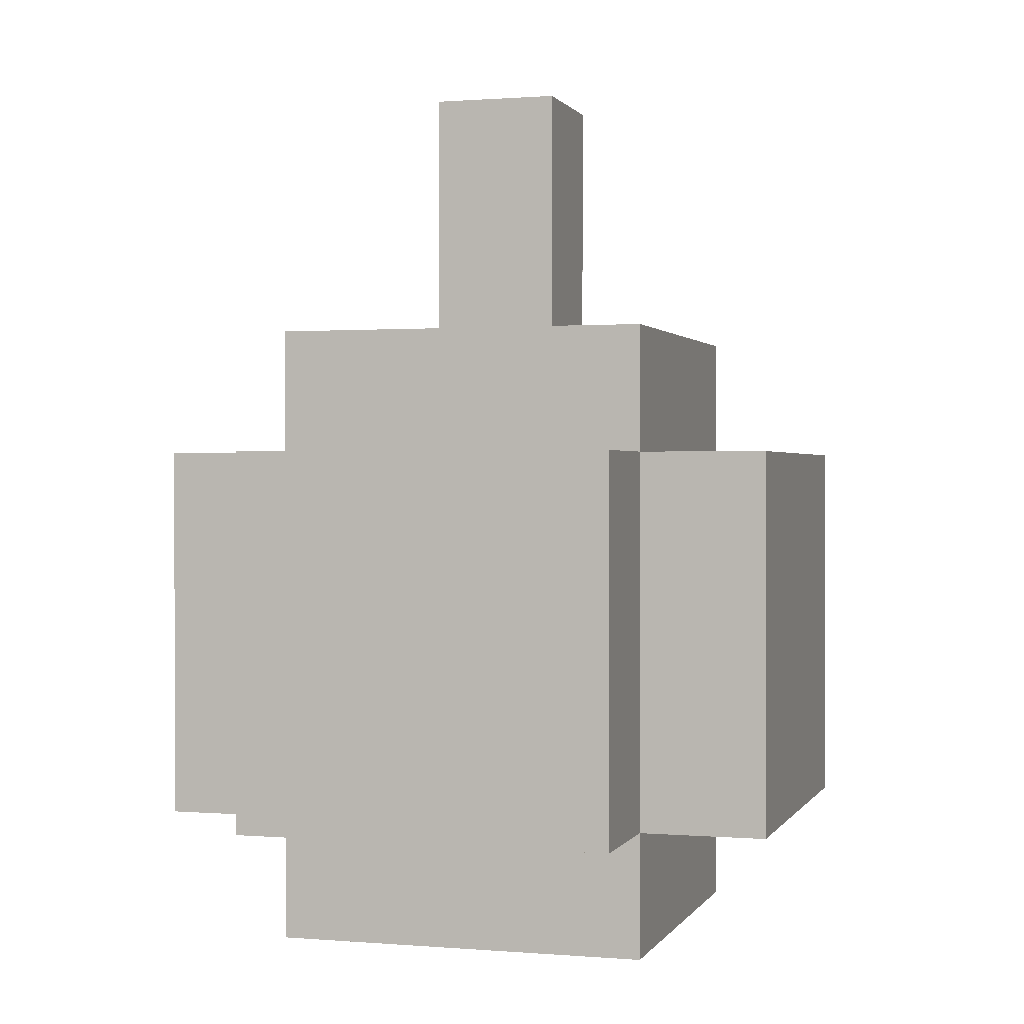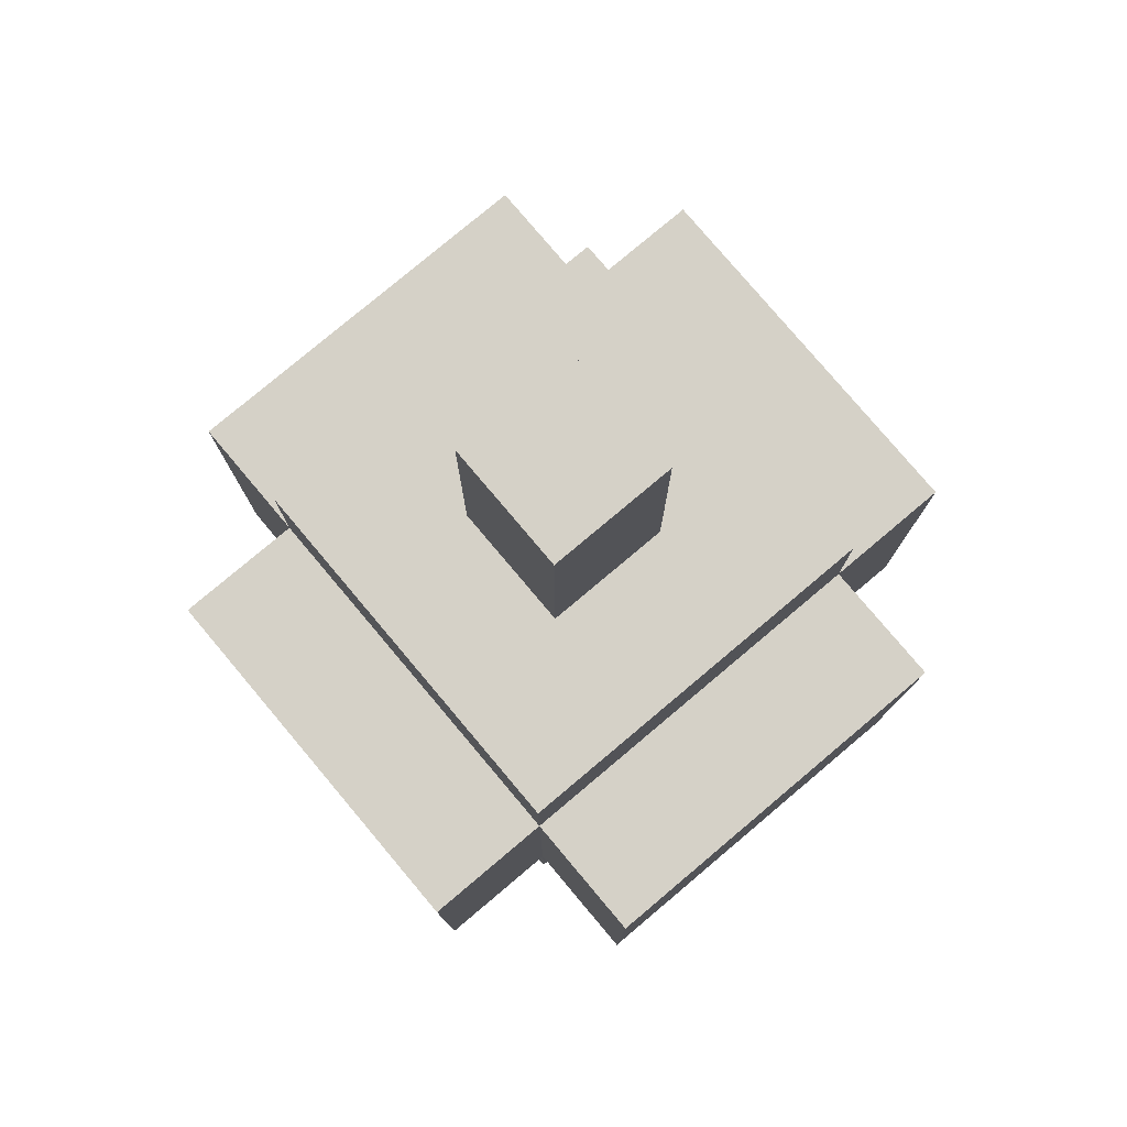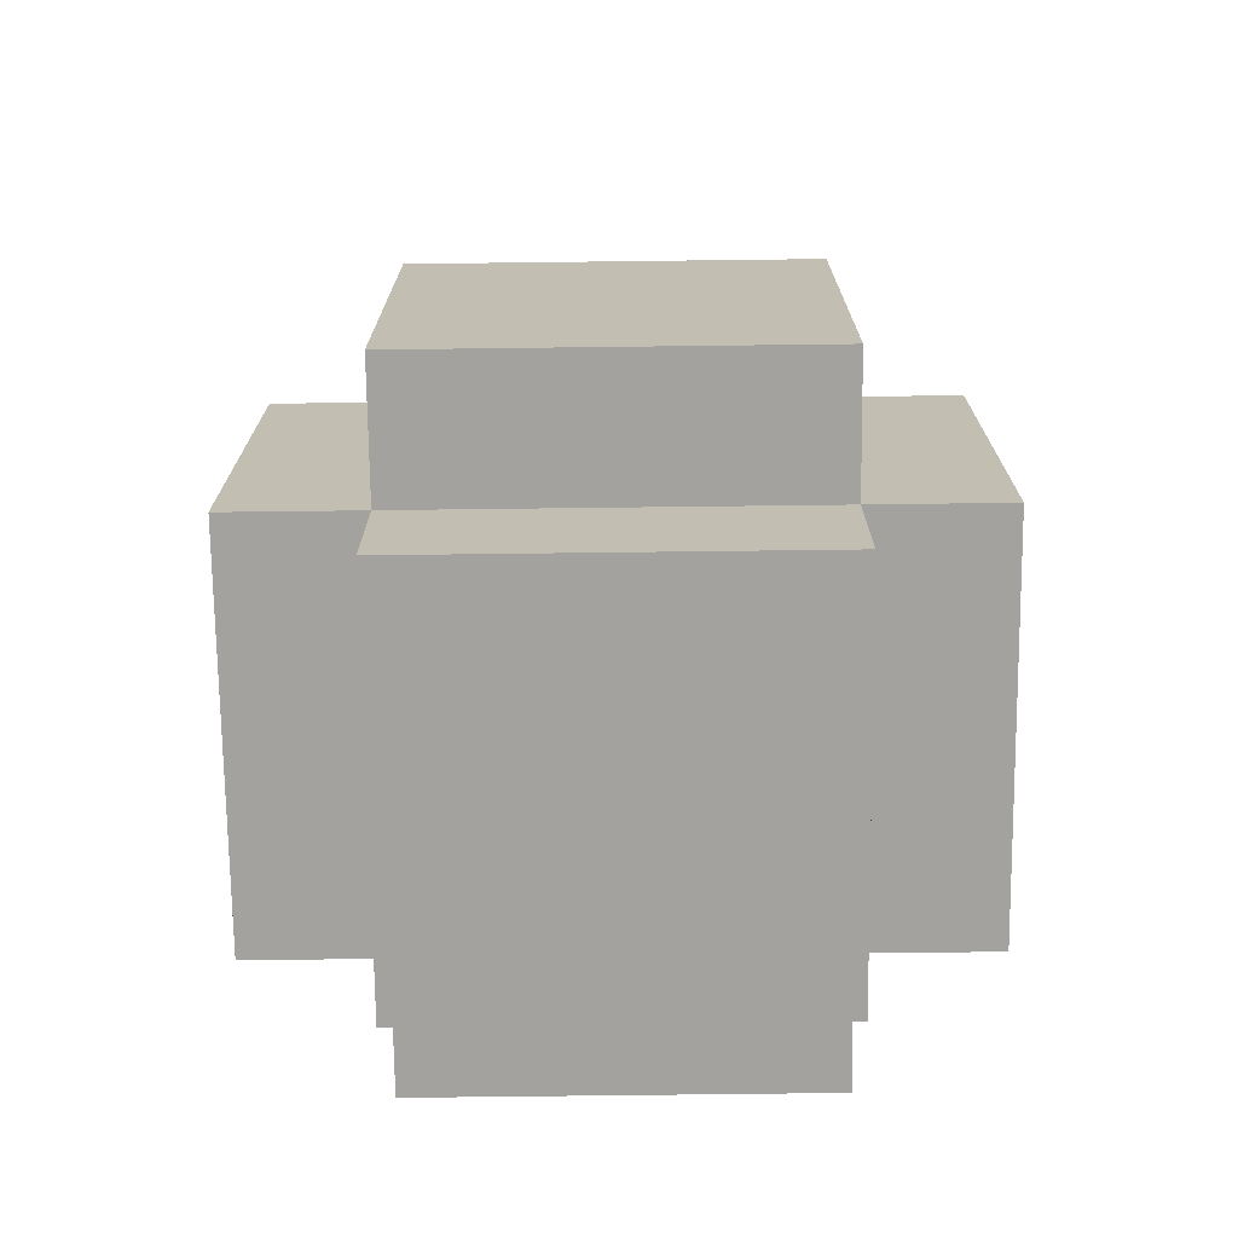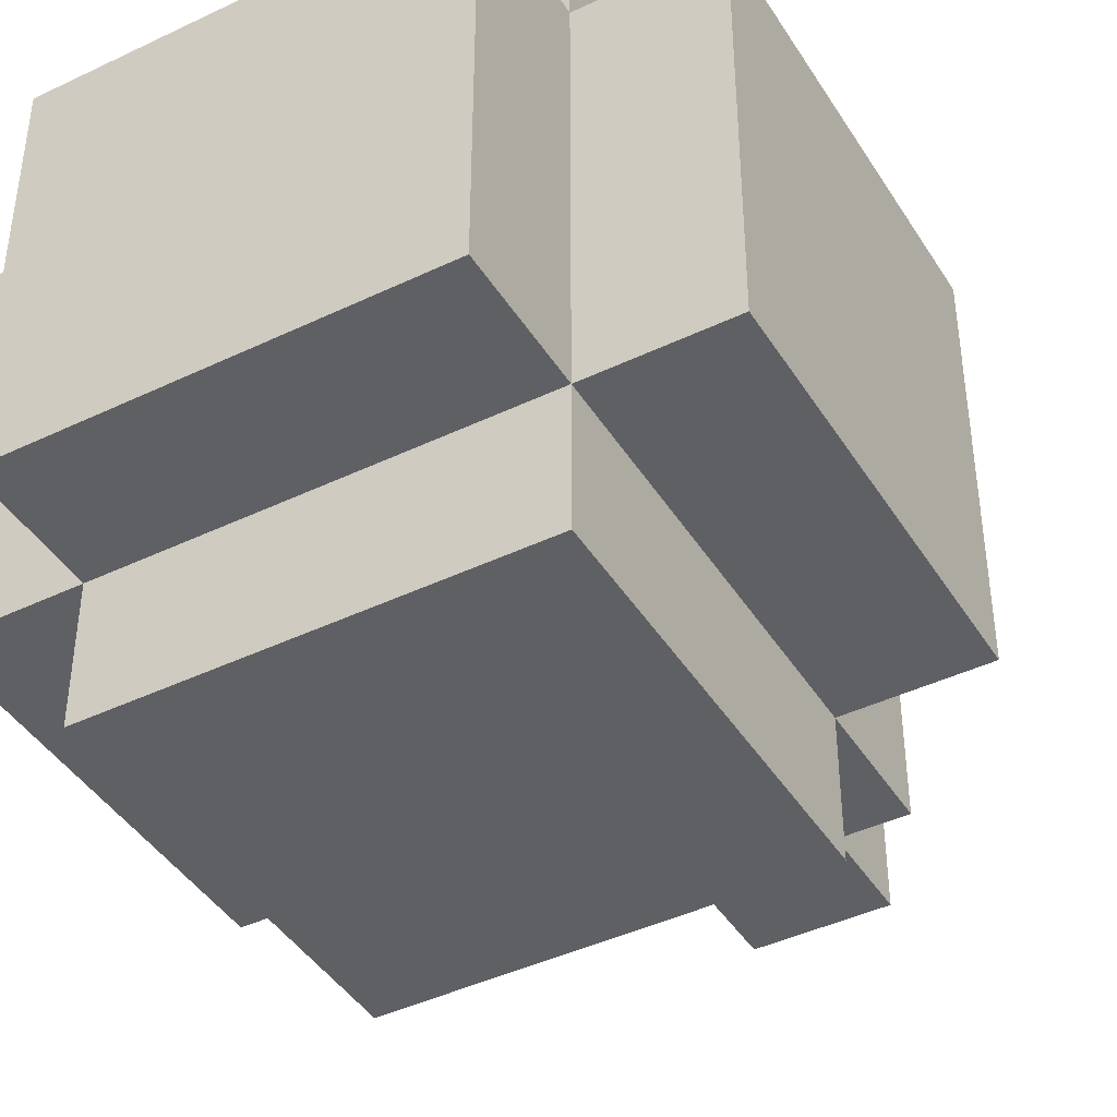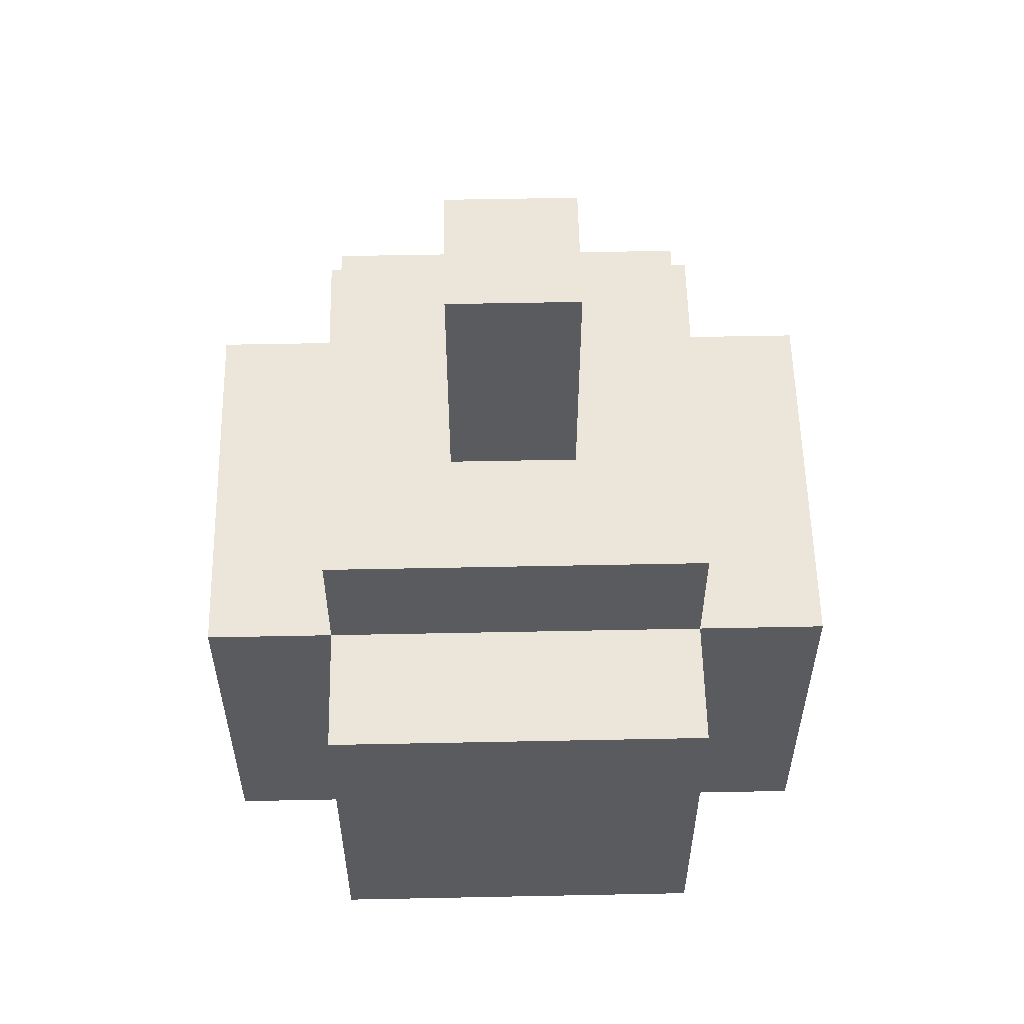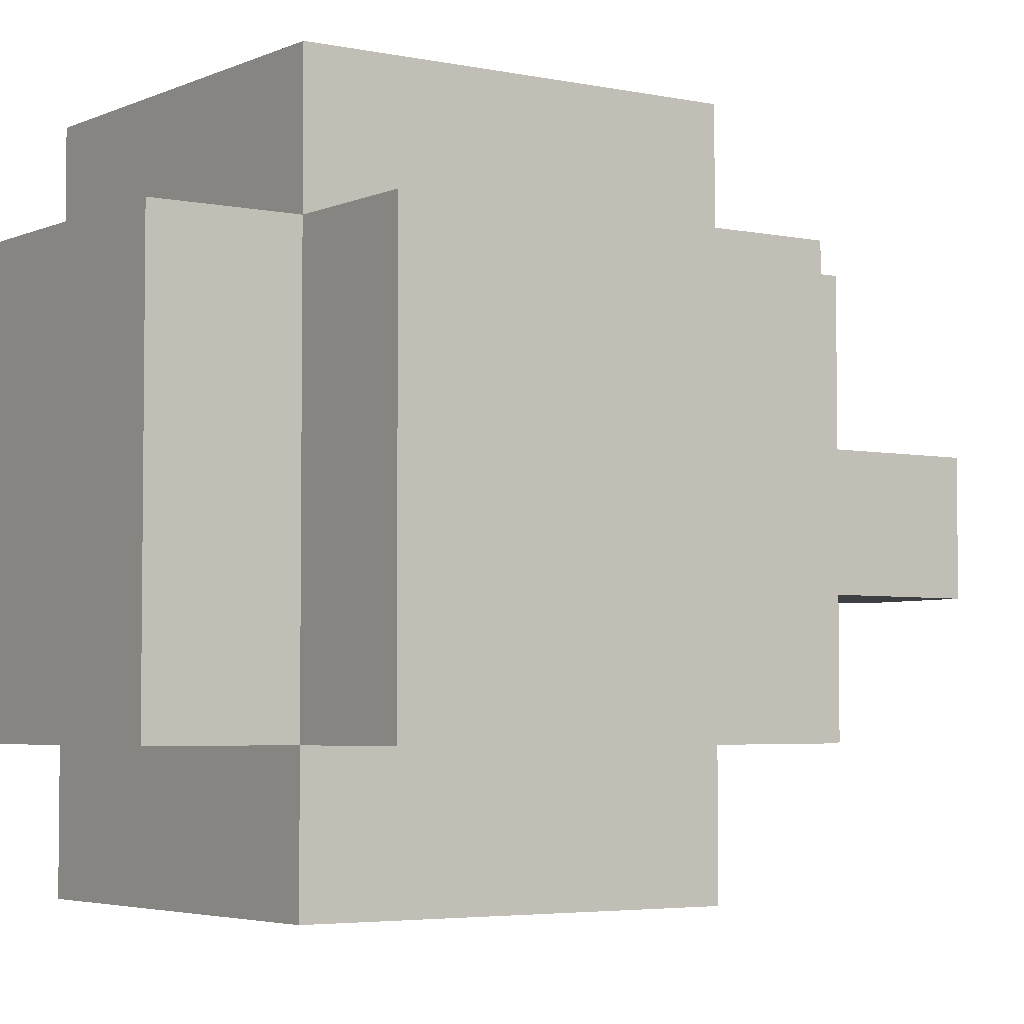
<metadata>
{"format":"obj","ext":"obj","renderer":"f3d","projection":"perspective","resolution":1024,"background":"white","views":[{"elev":0.8,"azim":-73.3,"up":"+Y"},{"elev":78.8,"azim":-130.1,"up":"+Y"},{"elev":-72.6,"azim":0.7,"up":"+Y"},{"elev":-42.7,"azim":29.7,"up":"+Z"},{"elev":56.5,"azim":178.8,"up":"+Y"},{"elev":-4.1,"azim":55.0,"up":"+Z"}]}
</metadata>
<code>
v -3.5 18 2.5
v -3.5 18 -0.5
v -3.5 21 2.5
v -3.5 21 -0.5
v -2.5 17 2.5
v -2.5 17 -0.5
v -2.5 18 3.5
v -2.5 18 2.5
v -2.5 18 -0.5
v -2.5 18 -1.5
v -2.5 21 3.5
v -2.5 21 2.5
v -2.5 21 -0.5
v -2.5 21 -1.5
v -2.5 22 2.5
v -2.5 22 -0.5
v -1.5 22 1.5
v -1.5 22 0.5
v -1.5 24 1.5
v -1.5 24 0.5
v -0.5 22 1.5
v -0.5 22 0.5
v -0.5 24 1.5
v -0.5 24 0.5
v 0.5 17 2.5
v 0.5 17 -0.5
v 0.5 18 3.5
v 0.5 18 2.5
v 0.5 18 -0.5
v 0.5 18 -1.5
v 0.5 21 3.5
v 0.5 21 2.5
v 0.5 21 -0.5
v 0.5 21 -1.5
v 0.5 22 2.5
v 0.5 22 -0.5
v 1.5 18 2.5
v 1.5 18 -0.5
v 1.5 21 2.5
v 1.5 21 -0.5
v -2.5 18 3.5
v -2.5 21 3.5
v 0.5 18 3.5
v 0.5 21 3.5
v -3.5 18 2.5
v -3.5 21 2.5
v -2.5 17 2.5
v -2.5 18 2.5
v -2.5 21 2.5
v -2.5 22 2.5
v 0.5 17 2.5
v 0.5 18 2.5
v 0.5 21 2.5
v 0.5 22 2.5
v 1.5 18 2.5
v 1.5 21 2.5
v -1.5 22 1.5
v -1.5 24 1.5
v -0.5 22 1.5
v -0.5 24 1.5
v -1.5 22 0.5
v -1.5 24 0.5
v -0.5 22 0.5
v -0.5 24 0.5
v -3.5 18 -0.5
v -3.5 21 -0.5
v -2.5 17 -0.5
v -2.5 18 -0.5
v -2.5 21 -0.5
v -2.5 22 -0.5
v 0.5 17 -0.5
v 0.5 18 -0.5
v 0.5 21 -0.5
v 0.5 22 -0.5
v 1.5 18 -0.5
v 1.5 21 -0.5
v -2.5 18 -1.5
v -2.5 21 -1.5
v 0.5 18 -1.5
v 0.5 21 -1.5
v -2.5 17 2.5
v 0.5 17 2.5
v -2.5 17 -0.5
v 0.5 17 -0.5
v -2.5 18 3.5
v 0.5 18 3.5
v -3.5 18 2.5
v -2.5 18 2.5
v 0.5 18 2.5
v 1.5 18 2.5
v -3.5 18 -0.5
v -2.5 18 -0.5
v 0.5 18 -0.5
v 1.5 18 -0.5
v -2.5 18 -1.5
v 0.5 18 -1.5
v -2.5 21 3.5
v 0.5 21 3.5
v -3.5 21 2.5
v -2.5 21 2.5
v 0.5 21 2.5
v 1.5 21 2.5
v -3.5 21 -0.5
v -2.5 21 -0.5
v 0.5 21 -0.5
v 1.5 21 -0.5
v -2.5 21 -1.5
v 0.5 21 -1.5
v -2.5 22 2.5
v 0.5 22 2.5
v -1.5 22 1.5
v -0.5 22 1.5
v -1.5 22 0.5
v -0.5 22 0.5
v -2.5 22 -0.5
v 0.5 22 -0.5
v -1.5 24 1.5
v -0.5 24 1.5
v -1.5 24 0.5
v -0.5 24 0.5
f 3 2 1
f 4 2 3
f 8 6 5
f 9 6 8
f 11 8 7
f 12 8 11
f 13 10 9
f 14 10 13
f 15 13 12
f 16 13 15
f 19 18 17
f 20 18 19
f 21 22 23
f 23 22 24
f 25 26 28
f 28 26 29
f 27 28 31
f 31 28 32
f 29 30 33
f 33 30 34
f 32 33 35
f 35 33 36
f 37 38 39
f 39 38 40
f 43 42 41
f 44 42 43
f 48 46 45
f 49 46 48
f 51 48 47
f 52 48 51
f 53 50 49
f 54 50 53
f 55 53 52
f 56 53 55
f 59 58 57
f 60 58 59
f 61 62 63
f 63 62 64
f 65 66 68
f 68 66 69
f 67 68 71
f 71 68 72
f 69 70 73
f 73 70 74
f 72 73 75
f 75 73 76
f 77 78 79
f 79 78 80
f 83 82 81
f 84 82 83
f 88 86 85
f 89 86 88
f 91 88 87
f 92 88 91
f 93 90 89
f 94 90 93
f 95 93 92
f 96 93 95
f 97 98 100
f 100 98 101
f 99 100 103
f 103 100 104
f 101 102 105
f 105 102 106
f 104 105 107
f 107 105 108
f 109 110 111
f 111 110 112
f 109 111 113
f 112 110 114
f 109 113 115
f 113 114 115
f 114 110 116
f 115 114 116
f 117 118 119
f 119 118 120

</code>
